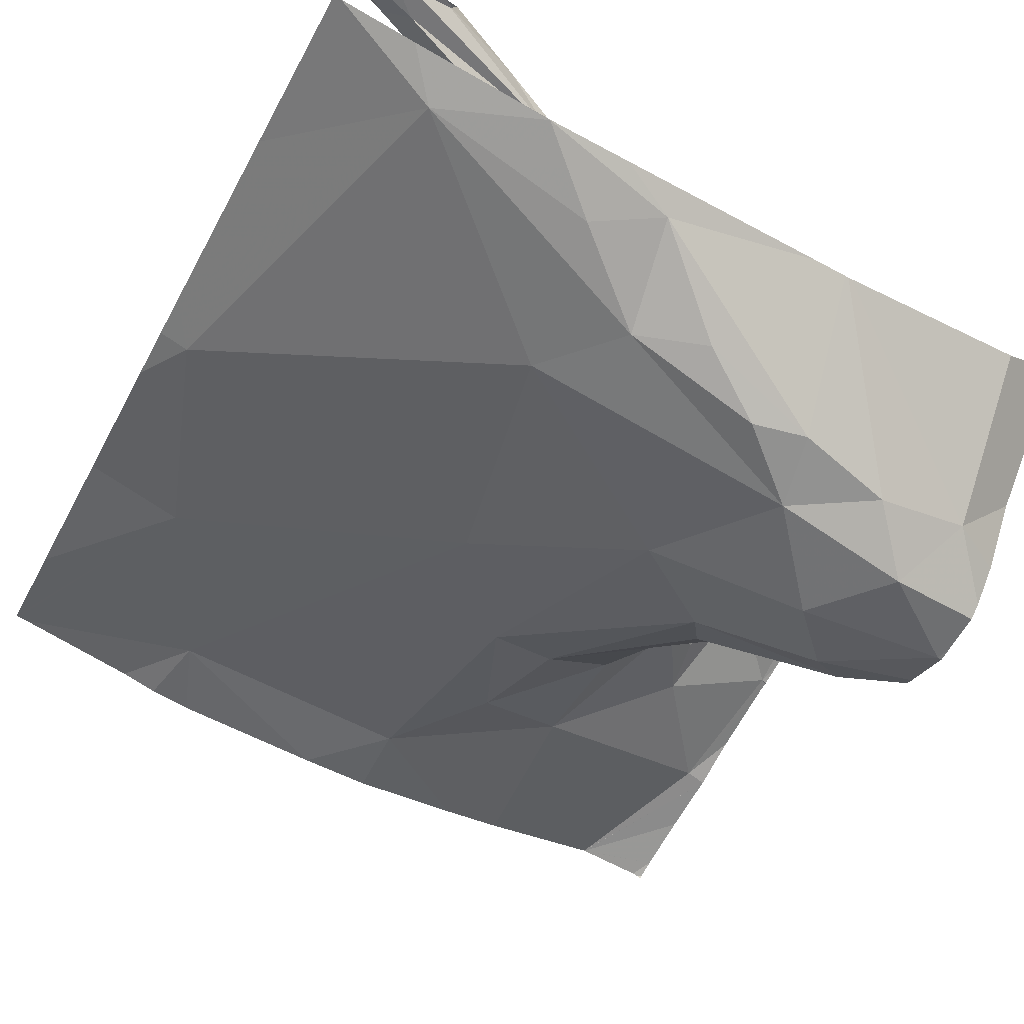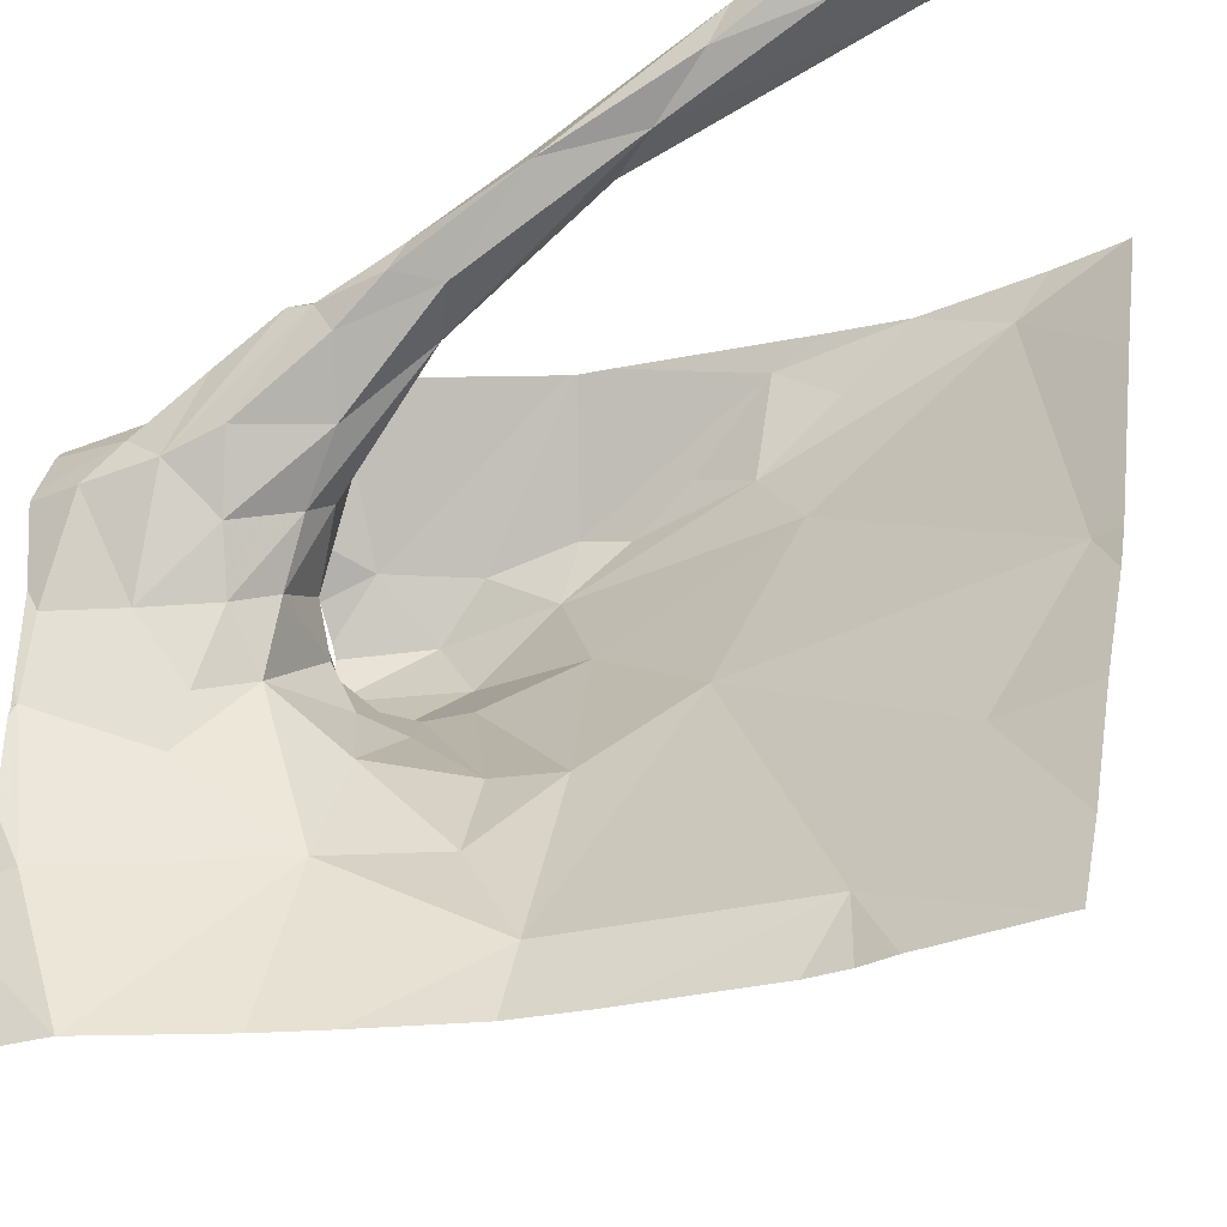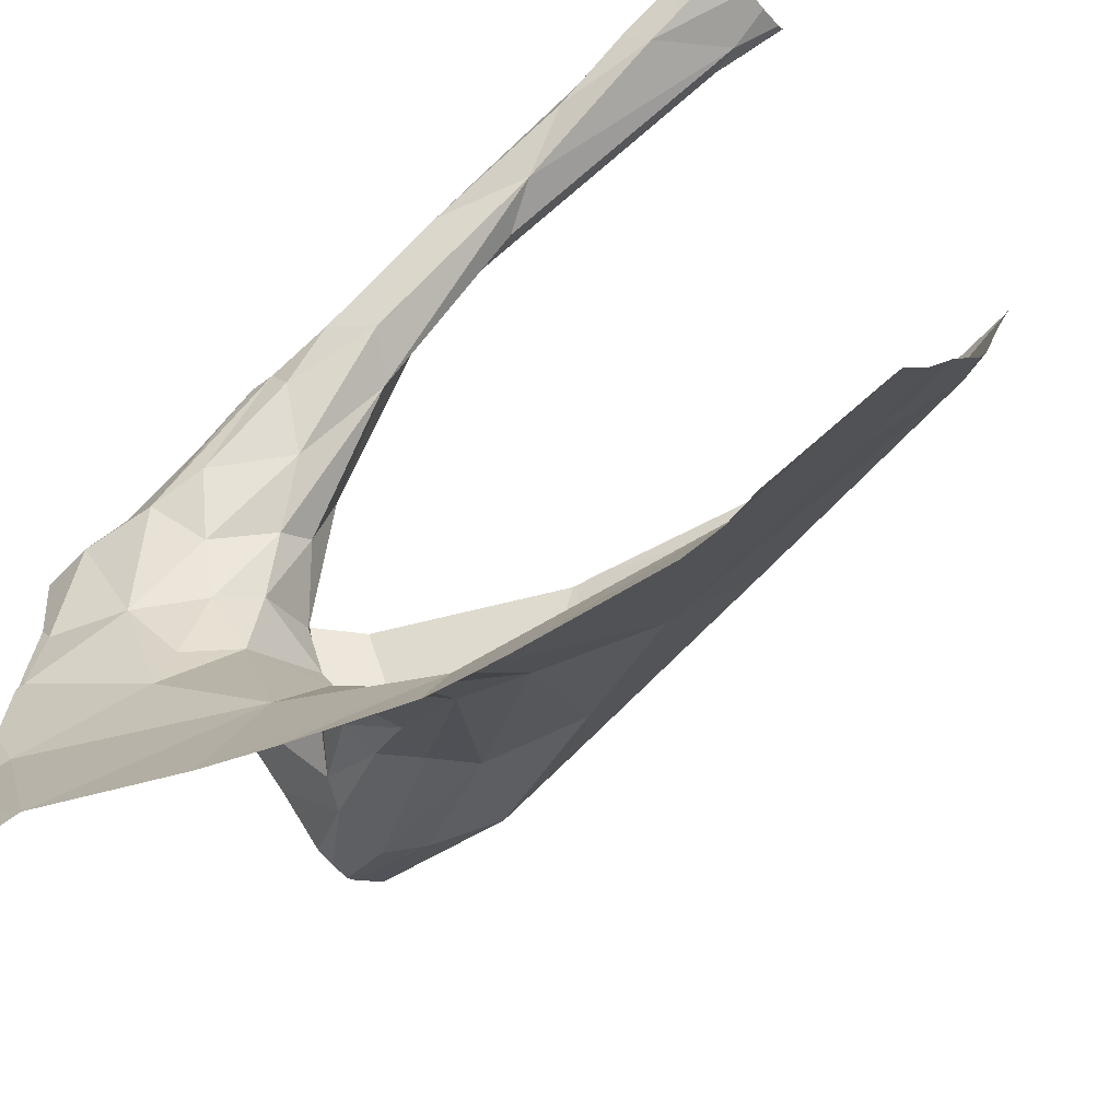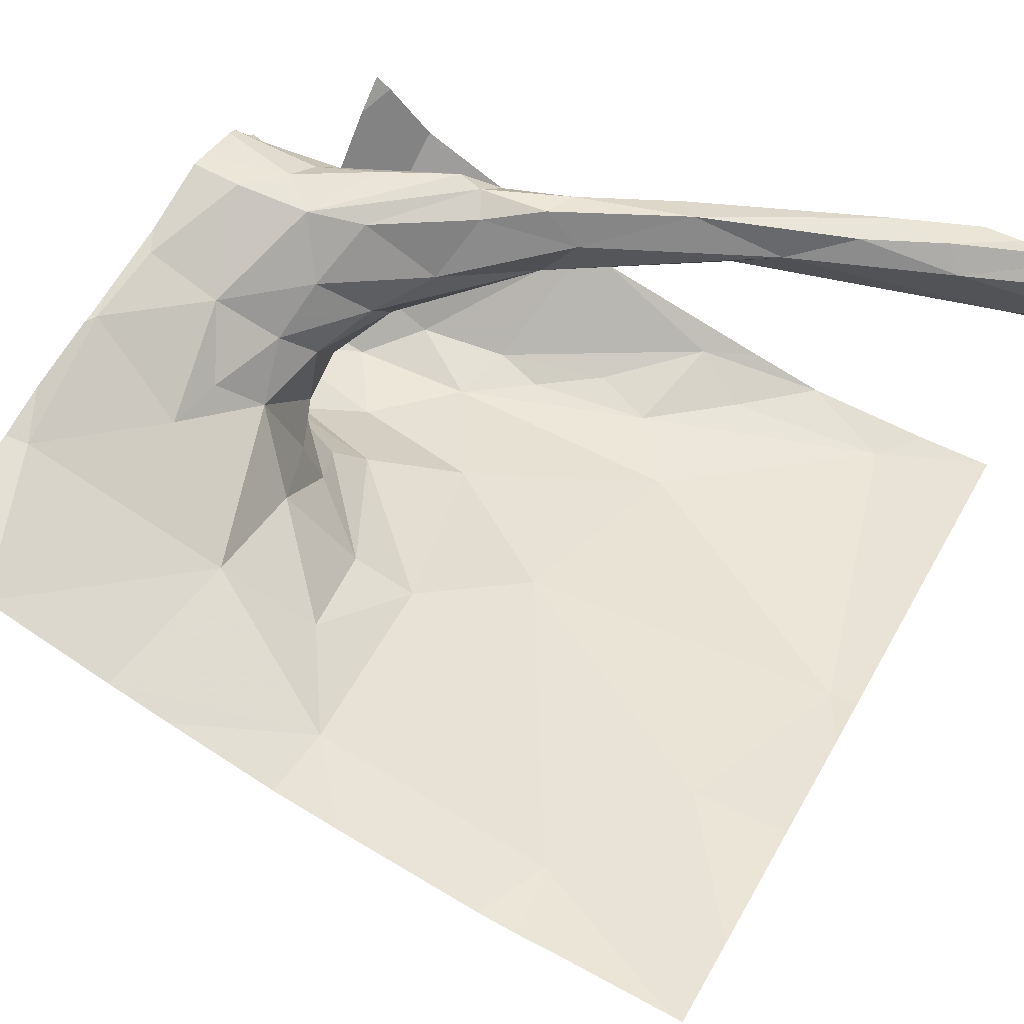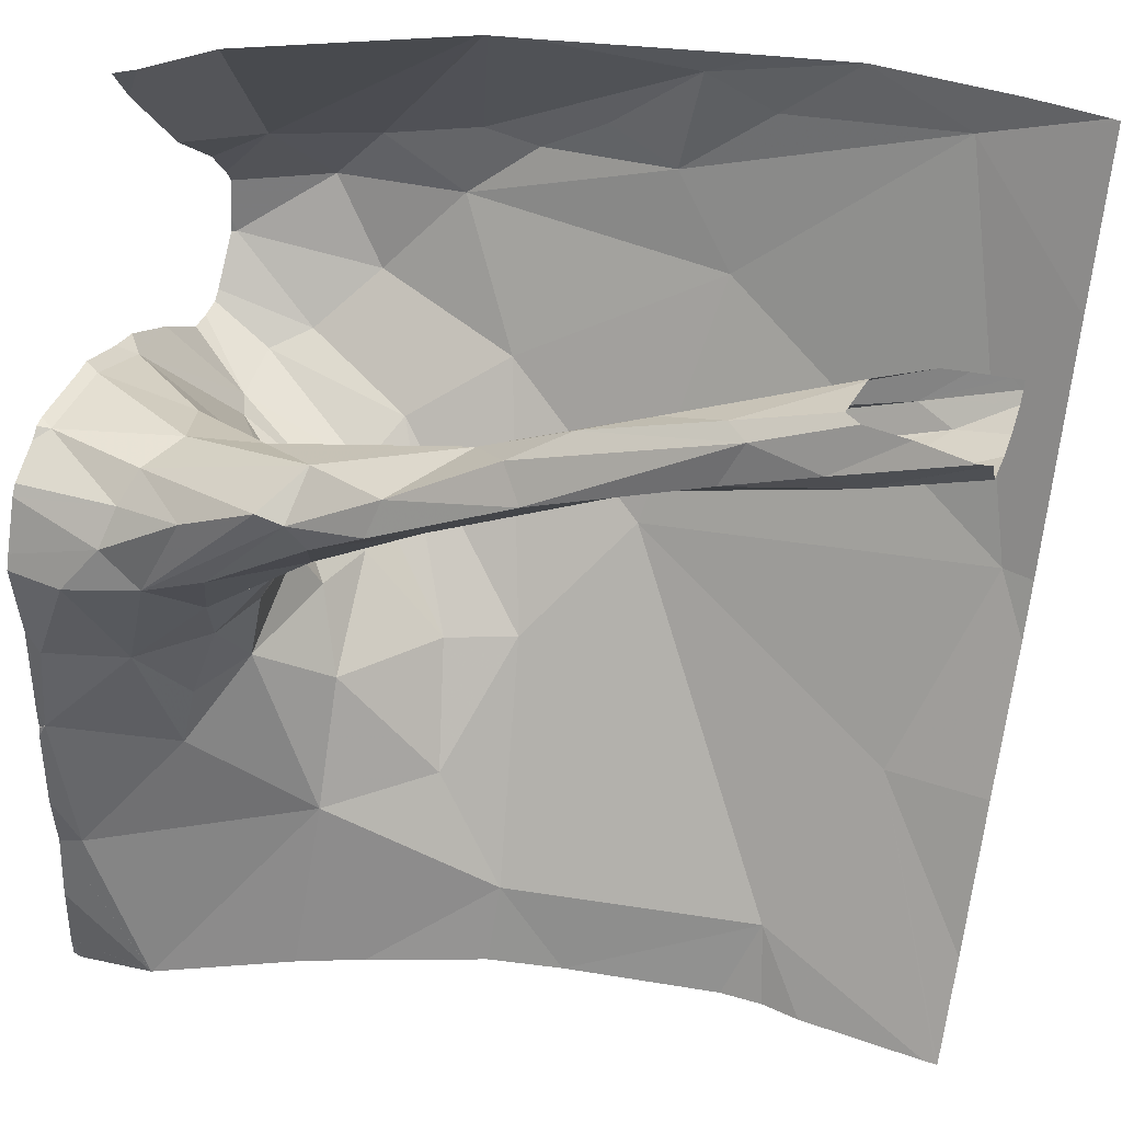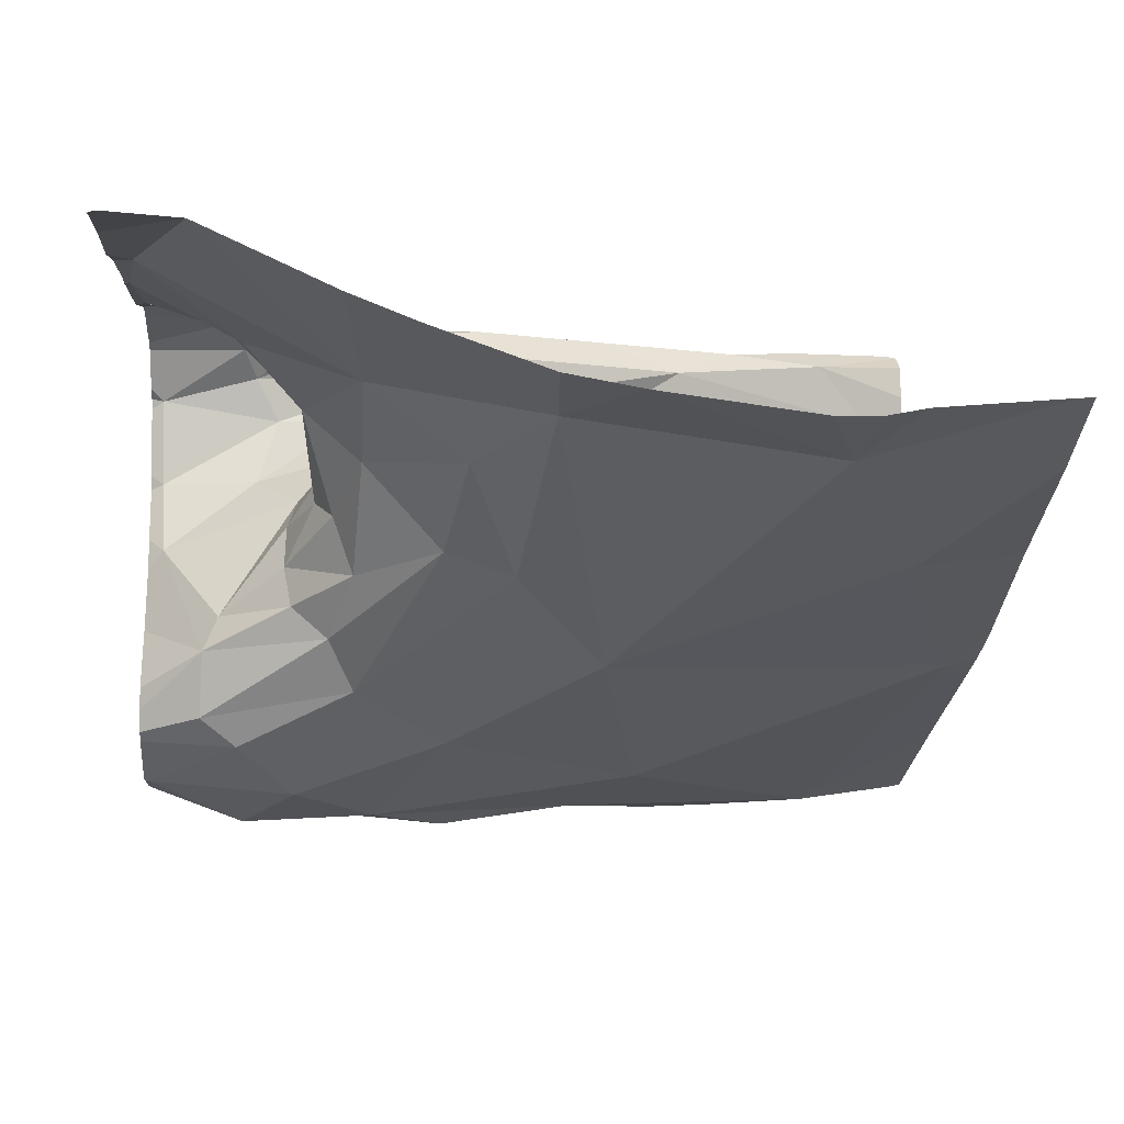
<metadata>
{"format":"obj","ext":"obj","renderer":"f3d","projection":"perspective","resolution":1024,"background":"white","views":[{"elev":-72.1,"azim":150.9,"up":"+Z"},{"elev":-31.9,"azim":26.7,"up":"+Y"},{"elev":-64.4,"azim":39.7,"up":"+Y"},{"elev":66.9,"azim":29.3,"up":"+Z"},{"elev":40.4,"azim":19.3,"up":"+Y"},{"elev":-3.4,"azim":-3.9,"up":"+Z"}]}
</metadata>
<code>
v -120 214.5 500.3
v -119.1 214.2 500.4
v -119.5 214.4 500.3
v -119.2 214.6 500.2
v -119.2 213.7 500.6
v -119.1 214.7 500.7
v -119.5 214.6 500.3
v -119.9 214.4 500.2
v -119.1 214.7 500.7
v -120 214.2 500.4
v -119.7 214.5 500.8
v -119.8 214.4 500.7
v -119.8 214.2 500.7
v -119.8 214.3 500.7
v -119.8 214.3 500.7
v -119.8 214.2 500.6
v -119.9 214.3 500.8
v -119.8 214.2 500.8
v -119.8 214.3 500.8
v -119.4 214.5 500.8
v -119.6 214.4 500.7
v -119.6 214.4 500.8
v -119.5 214.6 500.8
v -119.3 214.6 500.8
v -119.5 214.5 500.8
v -119.3 214.6 500.8
v -119.4 214.6 500.8
v -119.4 214.5 500.8
v -119.2 214.6 500.8
v -119.9 213.7 500.8
v -119.9 214.2 500.5
v -119.9 214.2 500.5
v -119.9 214.2 500.5
v -120 214.3 500.3
v -119.7 214.3 500.8
v -119.6 214.5 500.7
v -119.7 214.5 500.2
v -120 214.4 500.6
v -119.9 214.4 500.7
v -119.9 214.3 500.6
v -119.9 214.3 500.6
v -119.9 214.2 500.8
v -119.1 214.7 500.7
v -119.8 214.2 500.4
v -119.9 214.3 500.3
v -119.9 214.3 500.3
v -119.9 214.5 500.2
v -119.8 214.4 500.7
v -119.8 214.2 500.6
v -119.1 214.2 500.4
v -119.1 214 500.5
v -119.8 213.7 500.7
v -119.5 213.7 500.7
v -120 214.3 500.4
v -119.5 213.7 500.7
v -119.8 214.2 500.4
v -119.7 214.3 500.3
v -119.5 214.2 500.4
v -119.8 214.4 500.2
v -119.4 214.6 500.2
v -119.5 214.5 500.2
v -119.7 214.5 500.2
v -119.6 214.5 500.2
v -119.3 214.7 500.2
v -120 214.4 500.5
v -119.9 214.4 500.6
v -119.2 214.6 500.7
v -119.1 214.6 500.7
v -120 214.4 500.7
v -120 214.3 500.8
v -119.9 214.2 500.7
v -119.9 214.3 500.8
v -119.9 214.4 500.8
v -120 214.2 500.8
v -119.7 214.4 500.8
v -119.8 214.4 500.8
v -119.7 214.4 500.8
v -119.8 214.4 500.8
v -119.6 214.4 500.8
v -119.6 214.5 500.8
v -119.5 214.5 500.8
v -119.9 214.4 500.8
v -119.3 214.6 500.8
v -119.2 214.6 500.8
v -119.9 213.7 500.8
v -119.6 213.7 500.7
v -119.7 213.7 500.7
v -119.2 214 500.5
v -119.3 213.8 500.6
v -119.6 213.8 500.6
v -119.6 214 500.5
v -119.7 214 500.5
v -119.8 214.1 500.5
v -119.7 213.9 500.6
v -119.1 213.7 500.7
v -119.3 214.7 500.2
v -119.8 213.9 500.7
v -120 214.7 500.5
v -119.8 214.1 500.7
v -119.9 214.1 500.7
v -119.7 214.7 500.3
v -119.7 214.7 500.3
v -119.3 213.7 500.6
v -119.1 214.7 500.8
v -119.4 214.7 500.3
v -120 213.9 500.8
v -120 214.1 500.8
v -119.9 214 500.7
v -119.8 214 500.6
v -119.8 214.1 500.6
v -119.1 214.6 500.8
v -119.1 214.6 500.7
v -119.1 214.5 500.3
v -119.1 214.2 500.4
v -120 214.7 500.4
v -119.1 214.6 500.8
v -119.3 213.7 500.6
v -119.1 214.3 500.4
v -120 214.4 500.6
v -120 214.4 500.6
v -120 214.4 500.3
v -120 214.5 500.3
v -120 214.4 500.7
v -120 214.4 500.7
v -120 214.6 500.5
v -120 214.5 500.4
v -120 214.4 500.3
v -120 214.3 500.3
v -120 214.3 500.3
v -120 214.4 500.3
v -120 214.3 500.4
v -120 214.3 500.4
v -120 214.3 500.5
v -120 214.4 500.6
v -120 214.4 500.5
v -120 214.3 500.3
v -120 214.3 500.3
v -120 214.3 500.8
v -120 214.3 500.8
v -120 214.2 500.8
v -120 214.4 500.8
v -120 214.4 500.8
v -120 214.4 500.7
v -120 214.1 500.8
v -120 214 500.8
v -120 214.1 500.8
v -120 214.1 500.8
v -120 214.1 500.8
v -120 214.1 500.8
v -120 213.7 500.8
v -120 213.7 500.8
v -120 213.9 500.8
v -120 213.8 500.8
v -119.7 214.7 500.3
v -119.2 214.7 500.2
v -119.1 213.8 500.6
v -119.7 214.7 500.3
v -120 213.7 500.8
v -119.9 213.7 500.8
v -119.1 213.7 500.7
v -119.1 213.7 500.7
v -120 213.7 500.8
v -119.9 213.7 500.8
v -119.9 213.7 500.8
v -120 213.7 500.8
v -119.2 214.7 500.7
v -119.1 214.7 500.7
v -119.3 214.7 500.2
v -119.2 214.7 500.7
v -119.2 214.7 500.7
v -119.1 214.7 500.8
v -119.2 214.7 500.8
v -119.2 214.7 500.8
v -119.1 214.7 500.3
v -120 214.7 500.5
v -119.1 214.7 500.7
v -119.2 214.7 500.8
v -119.2 214.7 500.8
v -119.1 214.7 500.8
v -119.1 214.7 500.8
v -119.1 214.7 500.8
v -119.1 214.7 500.3
f 172 24 84
f 13 14 71
f 3 58 2
f 171 84 179
f 170 26 173
f 125 1 115
f 2 4 3
f 168 64 155
f 4 2 118
f 31 56 10
f 45 54 44
f 8 1 121
f 57 46 44
f 7 64 96
f 37 62 63
f 34 8 127
f 8 47 1
f 47 37 102
f 169 27 26
f 36 23 27
f 40 32 65
f 11 12 39
f 36 12 11
f 48 40 66
f 67 68 28
f 24 26 23
f 25 81 24
f 21 22 35
f 48 15 16
f 15 14 13
f 13 16 15
f 41 33 32
f 41 16 49
f 18 19 17
f 42 18 17
f 19 18 35
f 28 20 21
f 22 21 20
f 23 25 24
f 27 23 26
f 36 28 21
f 116 68 112
f 31 10 32
f 32 33 31
f 45 34 128
f 15 21 14
f 35 14 21
f 21 48 36
f 37 7 101
f 66 38 39
f 39 38 69
f 40 41 32
f 42 17 70
f 67 27 166
f 164 152 159
f 44 46 45
f 154 47 157
f 12 36 48
f 49 33 41
f 48 21 15
f 56 44 54
f 161 88 95
f 54 10 56
f 59 46 57
f 57 58 3
f 59 57 3
f 45 46 34
f 59 8 46
f 37 47 59
f 8 59 47
f 4 60 61
f 64 60 4
f 3 4 61
f 3 61 59
f 61 63 62
f 62 59 61
f 167 67 166
f 46 8 34
f 132 54 137
f 64 7 60
f 7 63 61
f 65 10 133
f 32 10 65
f 59 62 37
f 48 66 12
f 66 40 65
f 28 36 67
f 36 27 67
f 65 38 66
f 20 28 68
f 120 65 134
f 69 38 119
f 16 40 48
f 25 23 36
f 70 72 138
f 74 70 139
f 11 80 36
f 18 71 14
f 17 76 72
f 141 73 142
f 163 151 162
f 142 69 143
f 70 74 42
f 166 27 169
f 41 40 16
f 35 22 75
f 22 79 75
f 35 75 19
f 78 76 17
f 19 75 77
f 17 19 77
f 20 29 83
f 76 78 82
f 79 22 81
f 77 80 11
f 79 80 77
f 14 35 18
f 77 78 17
f 81 83 24
f 11 82 78
f 80 25 36
f 83 84 24
f 169 26 170
f 22 20 81
f 70 17 72
f 77 75 79
f 179 29 181
f 84 83 29
f 26 24 172
f 160 156 88
f 6 67 9
f 20 83 81
f 159 153 151
f 68 29 20
f 81 80 79
f 69 82 39
f 82 11 39
f 64 4 155
f 61 60 7
f 78 77 11
f 54 45 136
f 73 82 69
f 37 63 7
f 82 73 76
f 66 39 12
f 76 73 72
f 25 80 81
f 2 58 88
f 58 89 88
f 90 89 58
f 91 90 58
f 89 90 53
f 94 91 92
f 57 44 91
f 58 57 91
f 44 92 91
f 56 93 92
f 31 33 93
f 93 56 31
f 49 16 13
f 110 49 99
f 94 92 109
f 97 99 108
f 100 99 71
f 90 91 94
f 158 150 165
f 90 94 97
f 50 88 51
f 104 84 171
f 30 106 85
f 107 42 74
f 13 99 49
f 106 107 144
f 100 71 42
f 71 99 13
f 90 97 52
f 157 47 102
f 117 89 55
f 88 89 95
f 102 37 101
f 108 107 106
f 162 151 158
f 108 106 97
f 109 92 93
f 49 110 33
f 93 110 109
f 109 99 97
f 99 100 108
f 108 100 42
f 44 56 92
f 33 110 93
f 99 109 110
f 107 108 42
f 160 88 161
f 101 7 105
f 85 152 164
f 107 74 140
f 159 151 163
f 71 18 42
f 97 94 109
f 105 7 96
f 103 89 117
f 96 64 168
f 119 38 120
f 51 88 156
f 120 38 65
f 121 1 122
f 95 89 5
f 50 2 88
f 122 1 126
f 123 69 124
f 87 90 52
f 124 69 119
f 43 67 167
f 126 1 125
f 85 106 152
f 127 8 121
f 155 4 182
f 128 34 129
f 6 68 67
f 30 97 106
f 129 34 130
f 130 34 127
f 131 10 132
f 43 9 67
f 132 10 54
f 133 10 131
f 134 65 135
f 172 84 178
f 52 97 30
f 135 65 133
f 136 45 128
f 29 111 180
f 137 54 136
f 86 90 87
f 138 72 141
f 139 70 138
f 112 68 6
f 140 74 139
f 98 125 115
f 141 72 73
f 116 29 68
f 142 73 69
f 55 89 53
f 143 69 123
f 111 29 116
f 144 107 147
f 145 106 144
f 4 113 174
f 146 107 149
f 147 107 146
f 53 90 86
f 154 1 47
f 148 107 140
f 149 107 148
f 113 4 118
f 151 150 158
f 118 2 114
f 114 2 50
f 152 106 145
f 152 153 159
f 5 89 103
f 115 1 154
f 173 26 177
f 175 125 98
f 176 9 43
f 177 26 172
f 178 84 104
f 179 84 29
f 181 29 180
f 182 4 174

</code>
